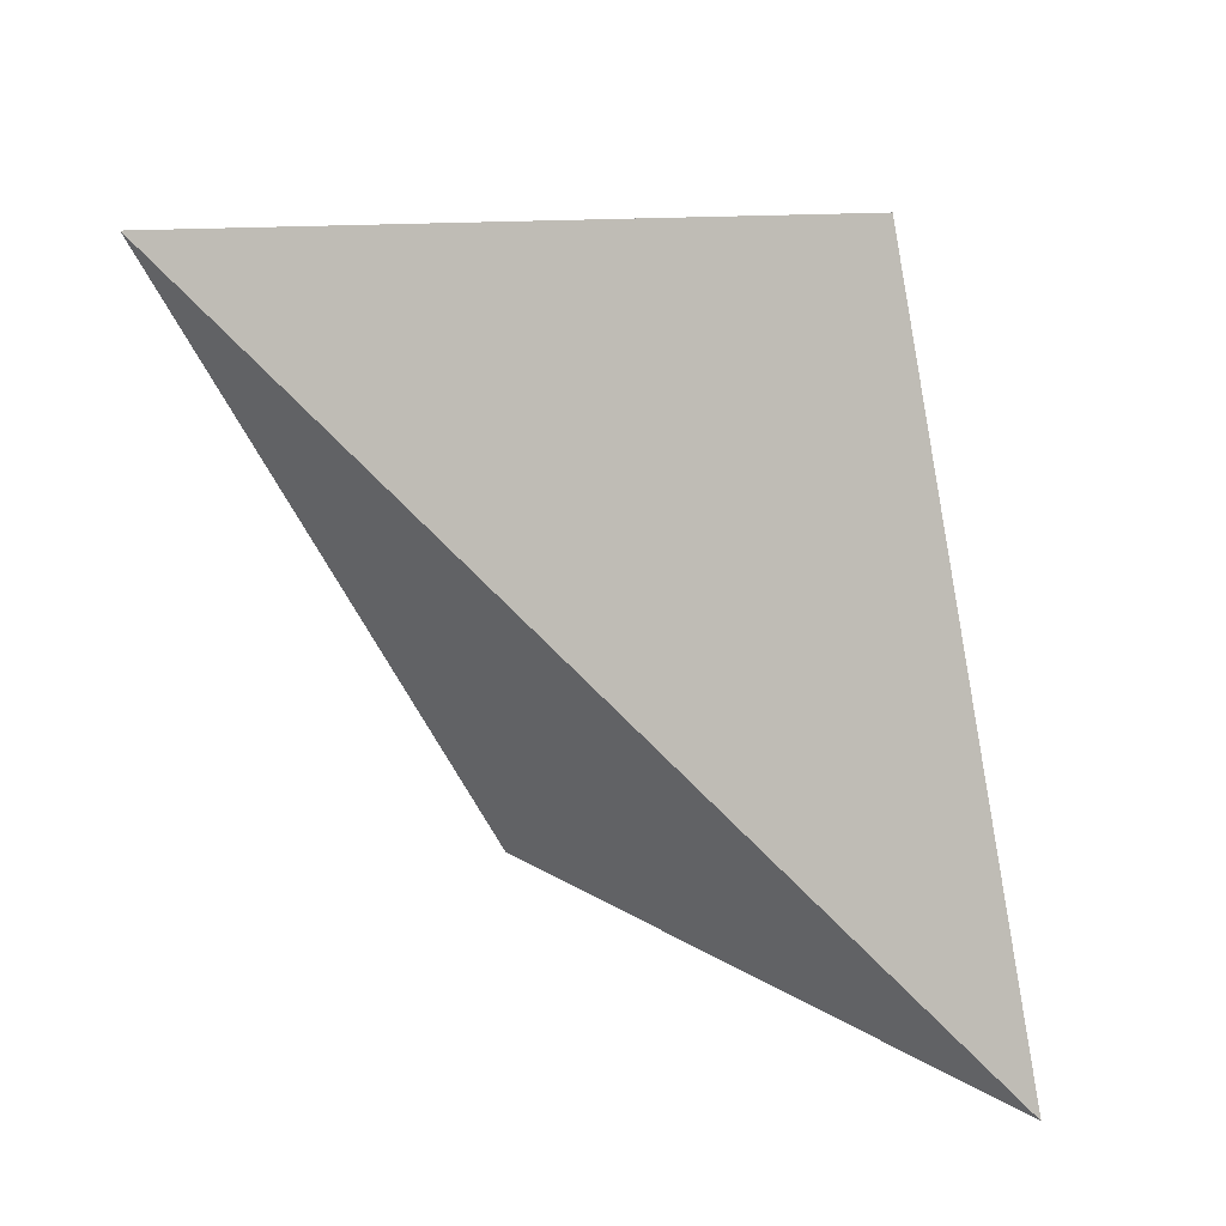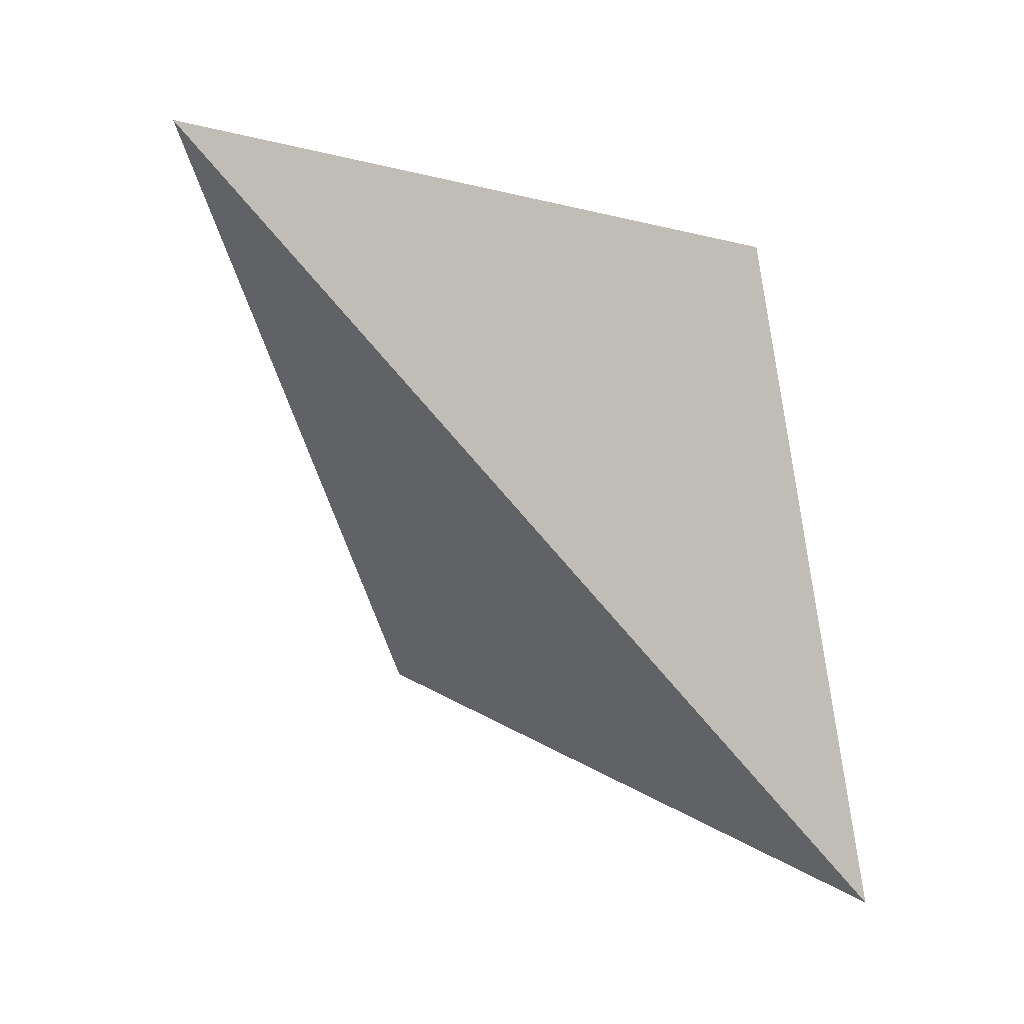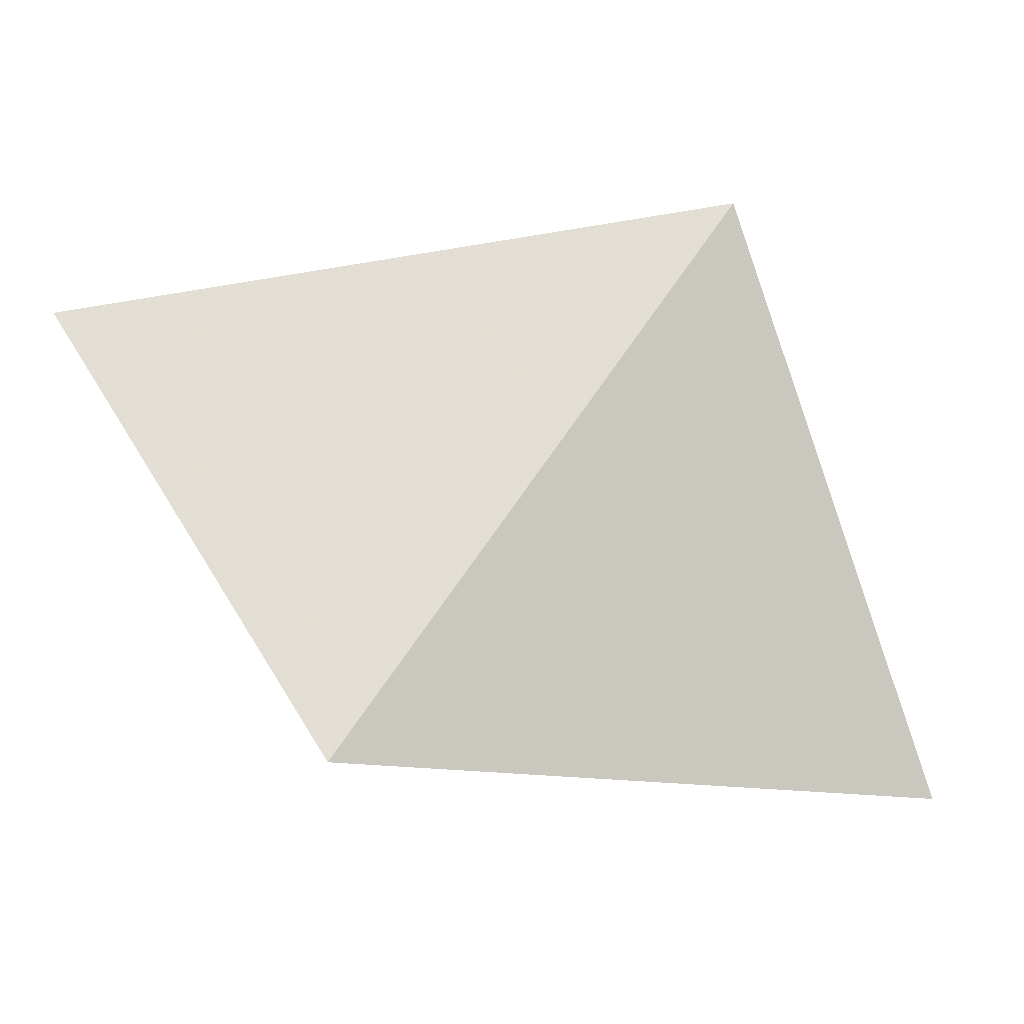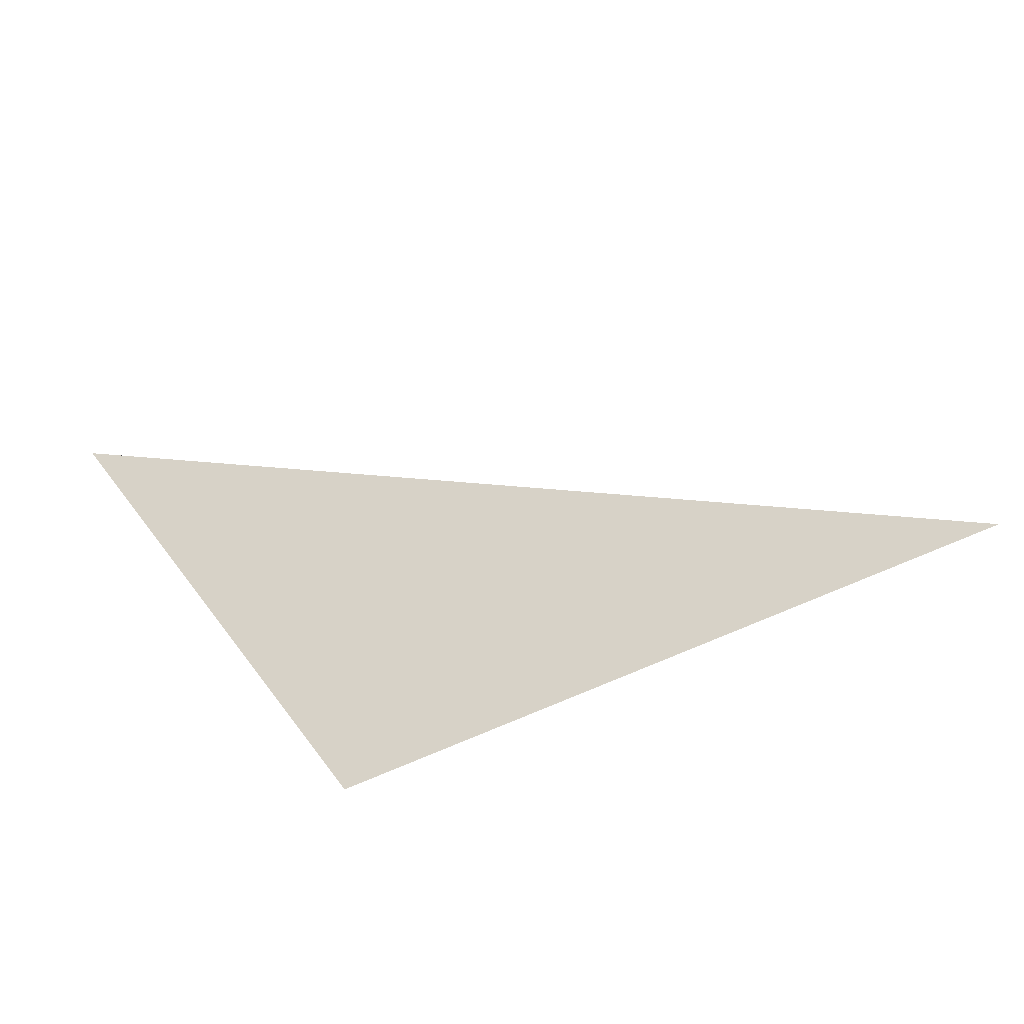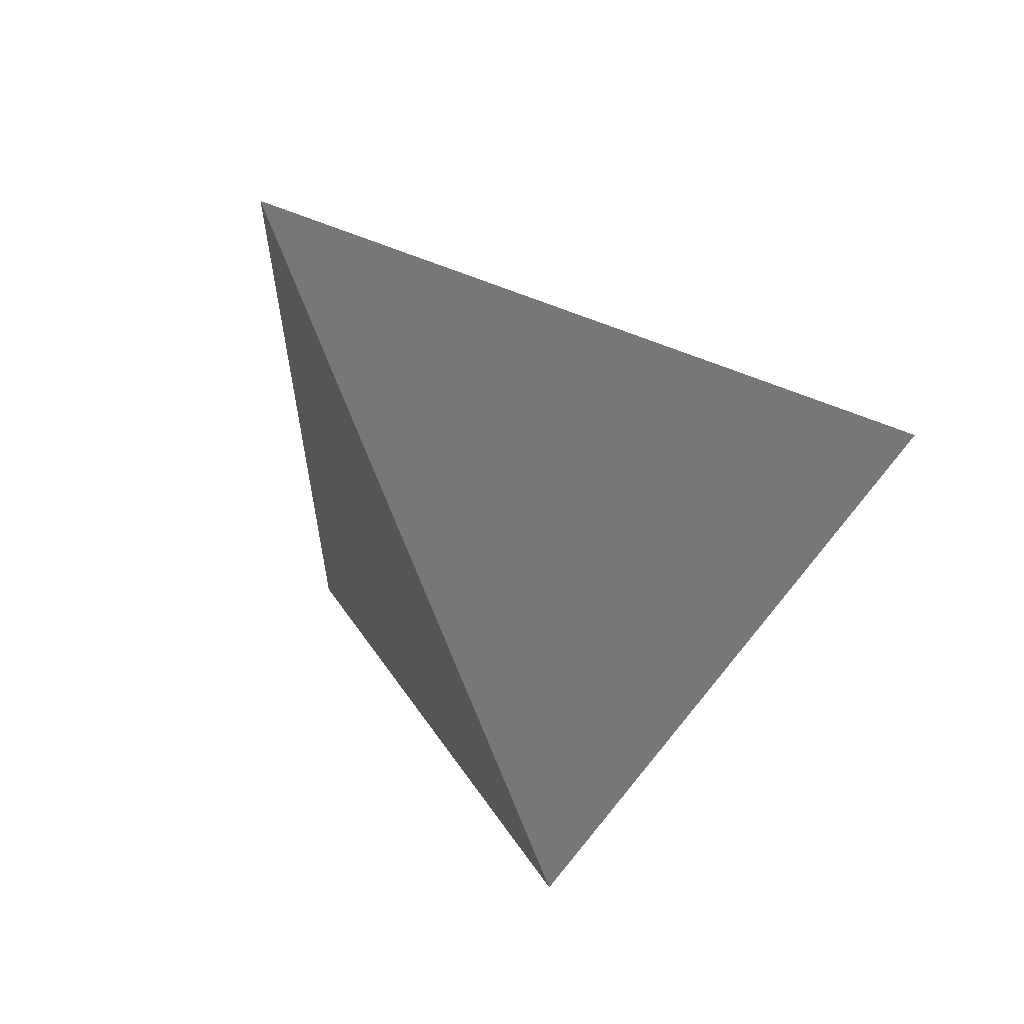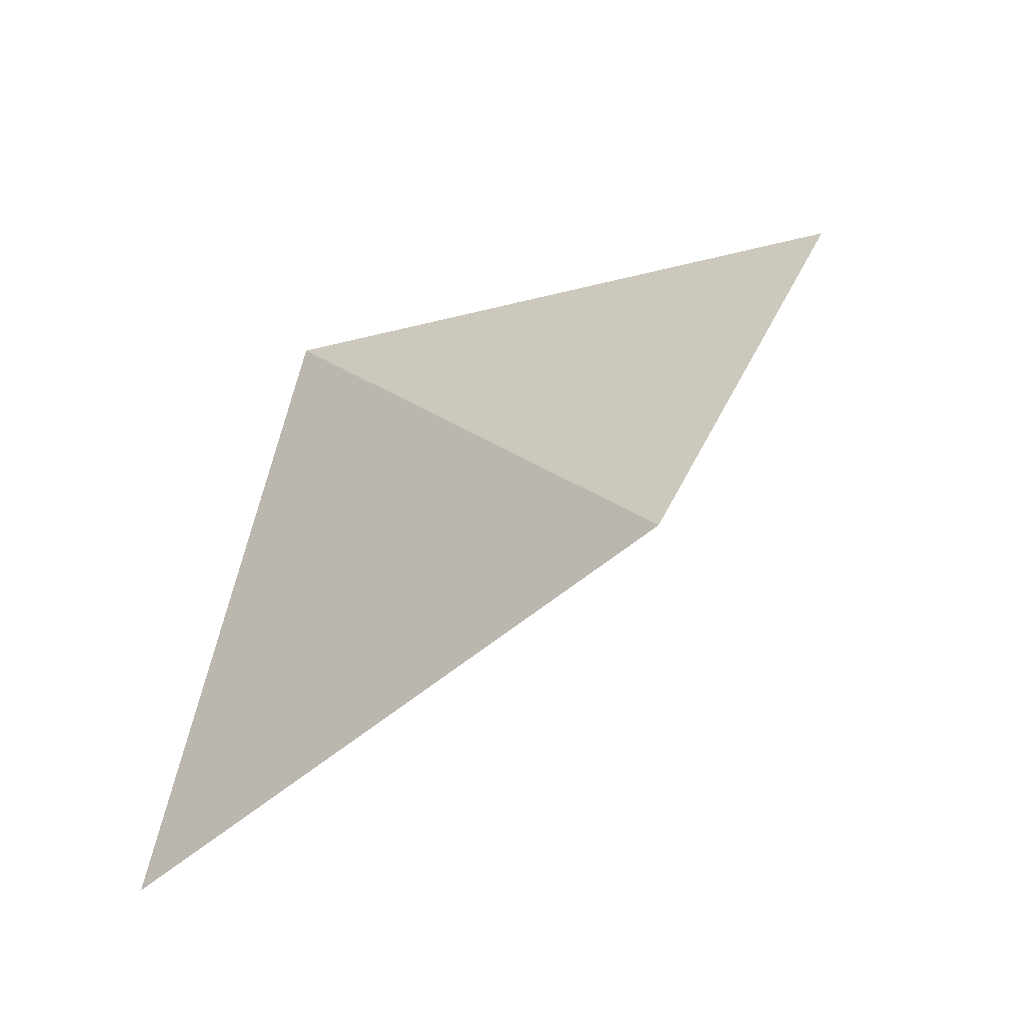
<metadata>
{"format":"obj","ext":"obj","renderer":"f3d","projection":"perspective","resolution":1024,"background":"white","views":[{"elev":25.2,"azim":-126.1,"up":"+Y"},{"elev":-67.4,"azim":-10.6,"up":"+Z"},{"elev":47.3,"azim":57.9,"up":"+Z"},{"elev":-64.6,"azim":-145.4,"up":"+Y"},{"elev":29.7,"azim":74.7,"up":"+Y"},{"elev":37.5,"azim":170.9,"up":"+Z"}]}
</metadata>
<code>
v 1.368 2.255 0.5745
v 1.546 1.824 0.4361
v 1.143 1.827 0.5048
v 1.696 2.217 0.2798
f 2 1 3
f 3 1 4
f 4 1 2
f 4 2 3

</code>
